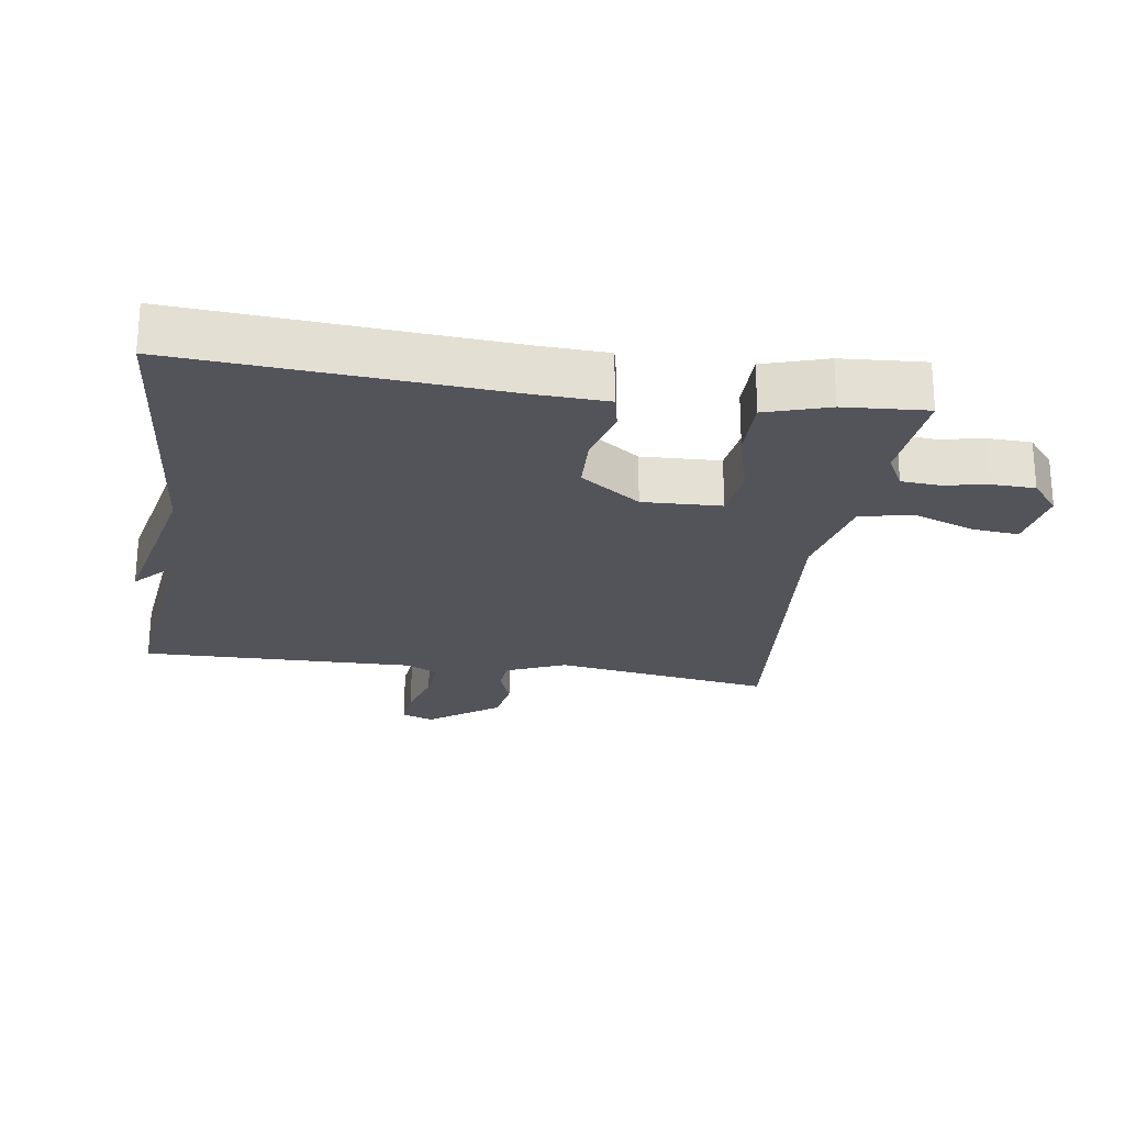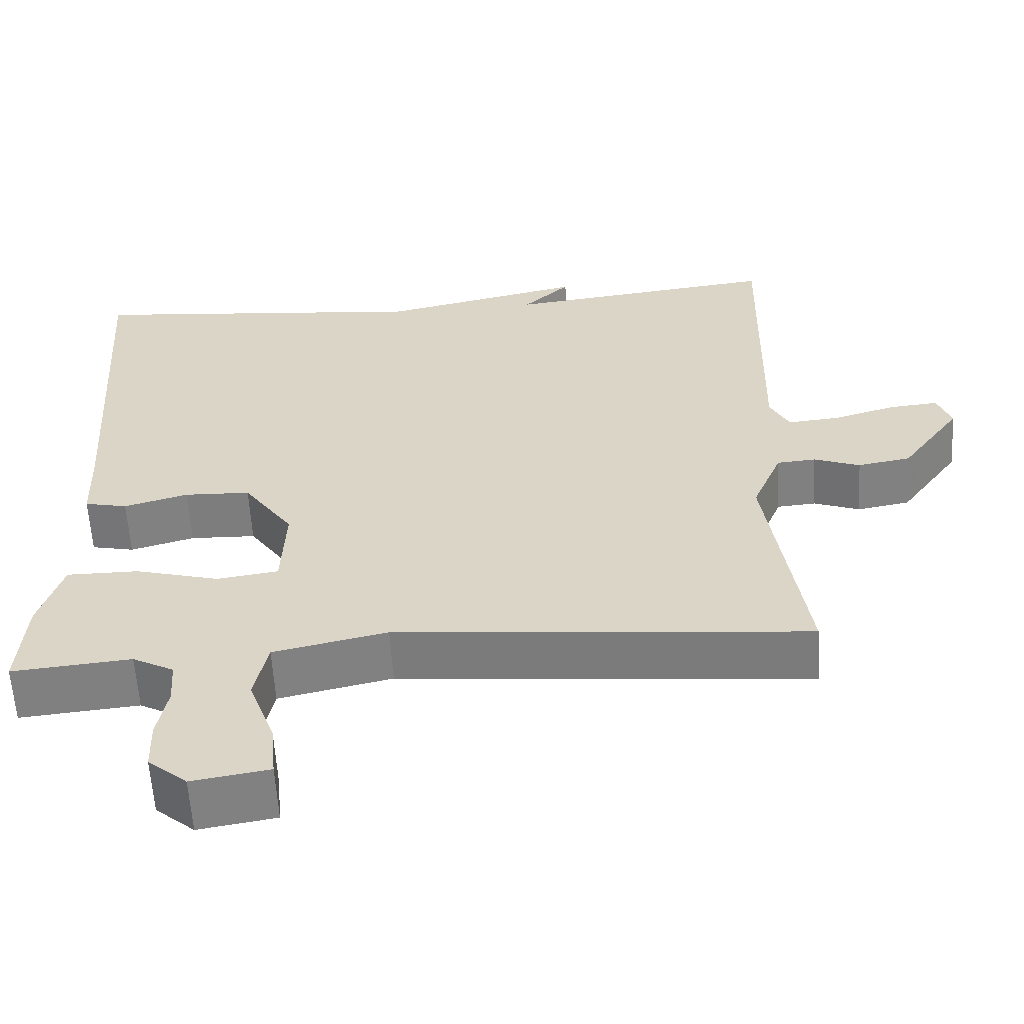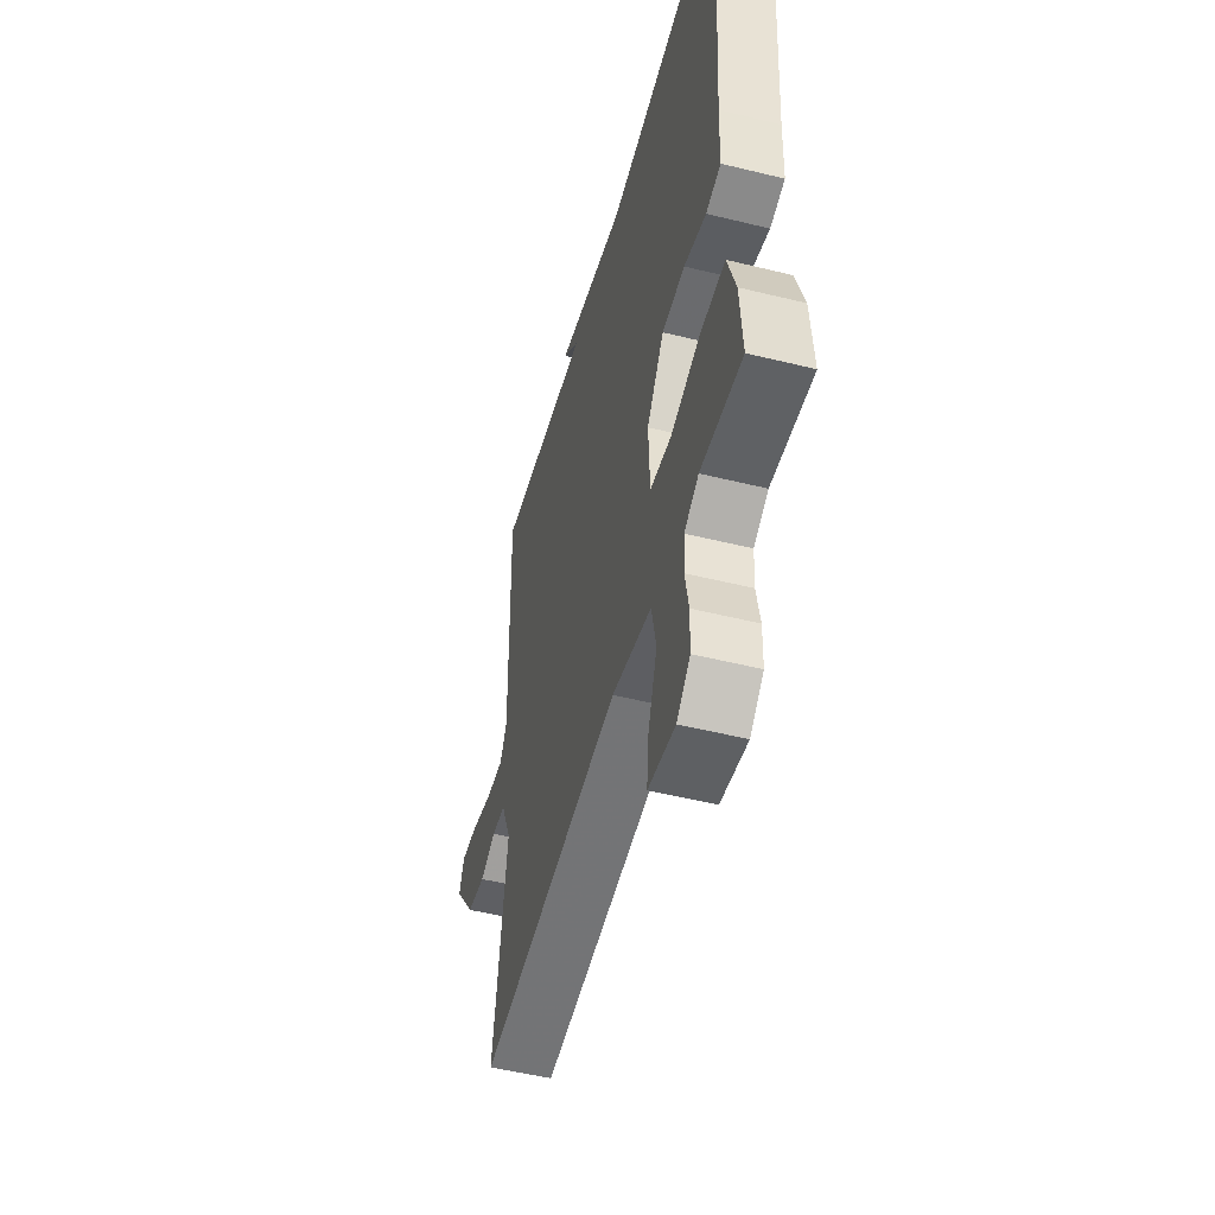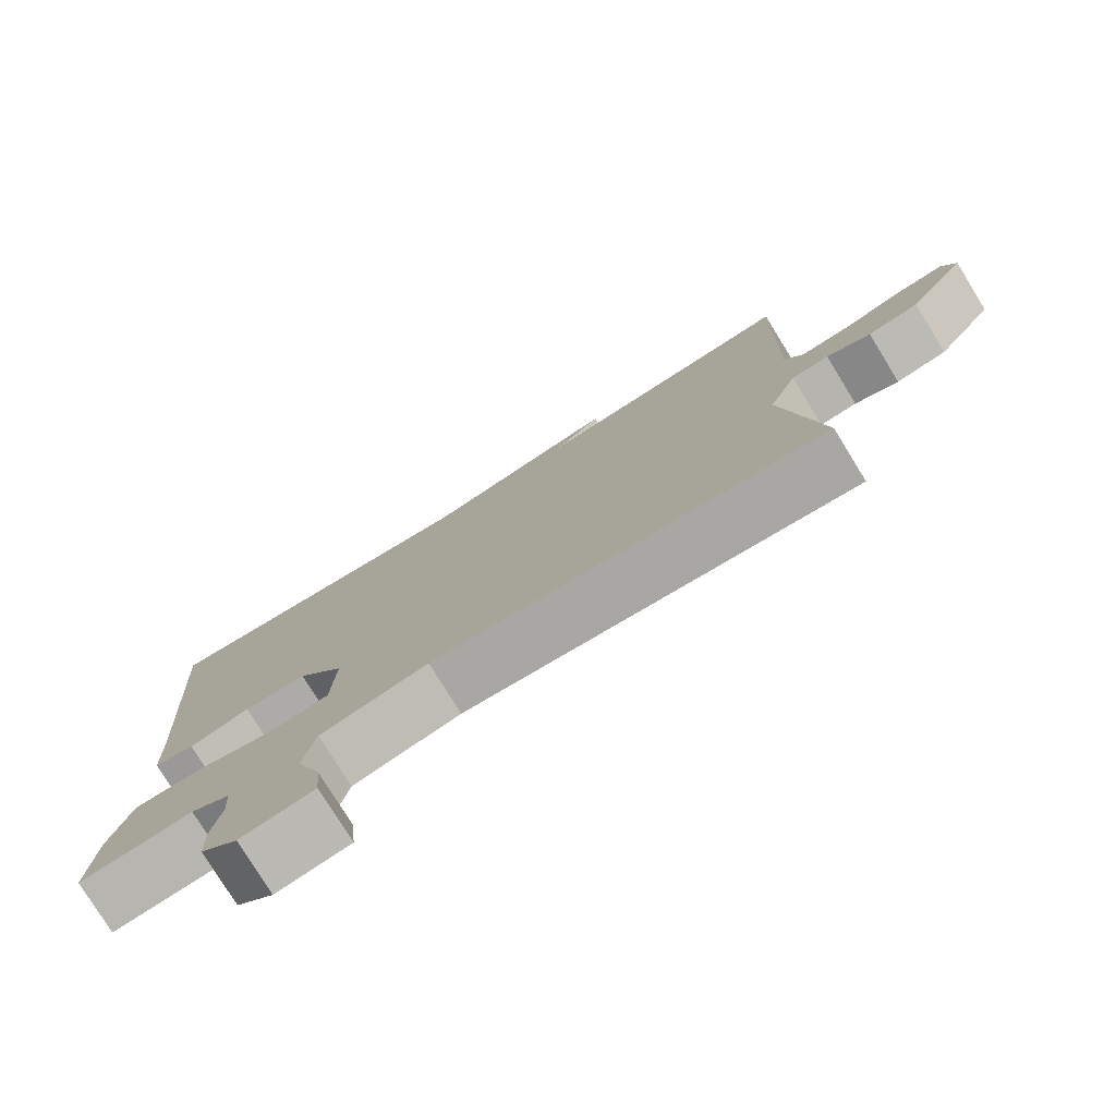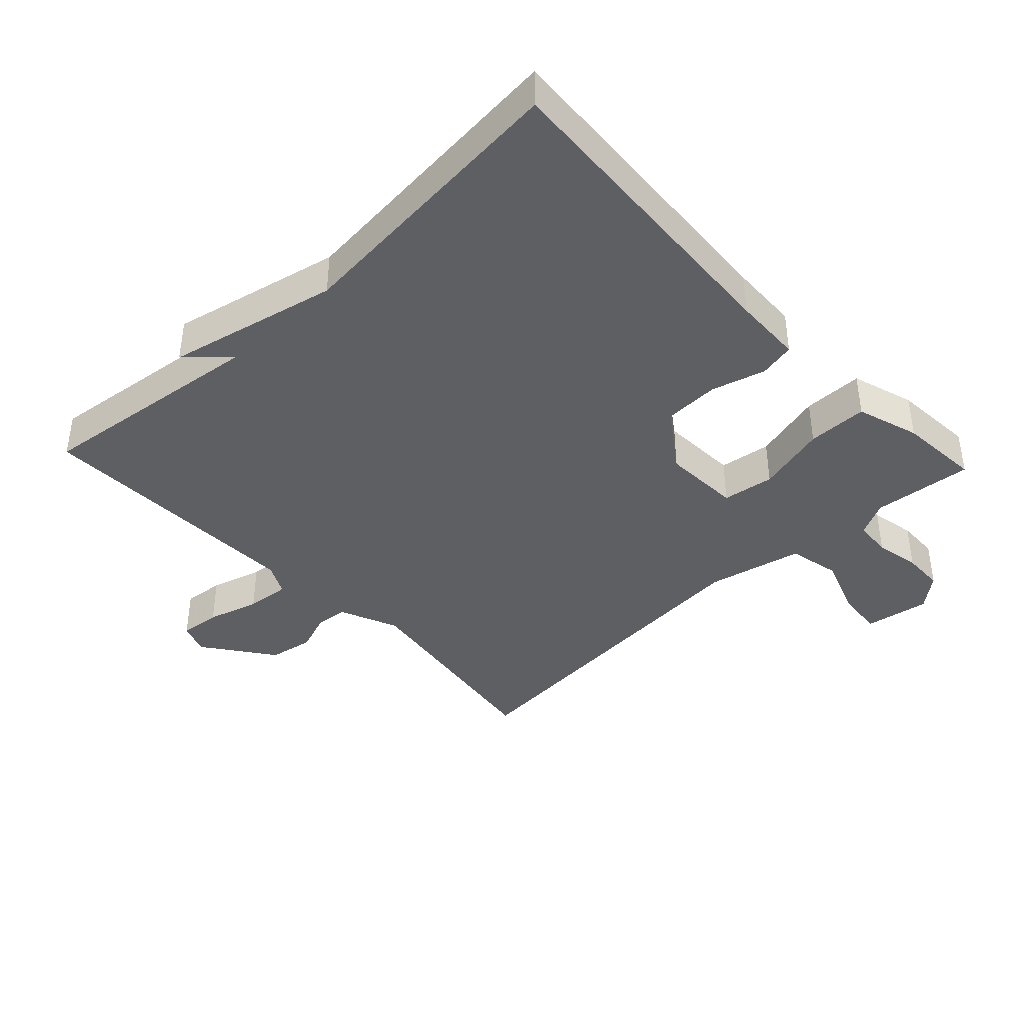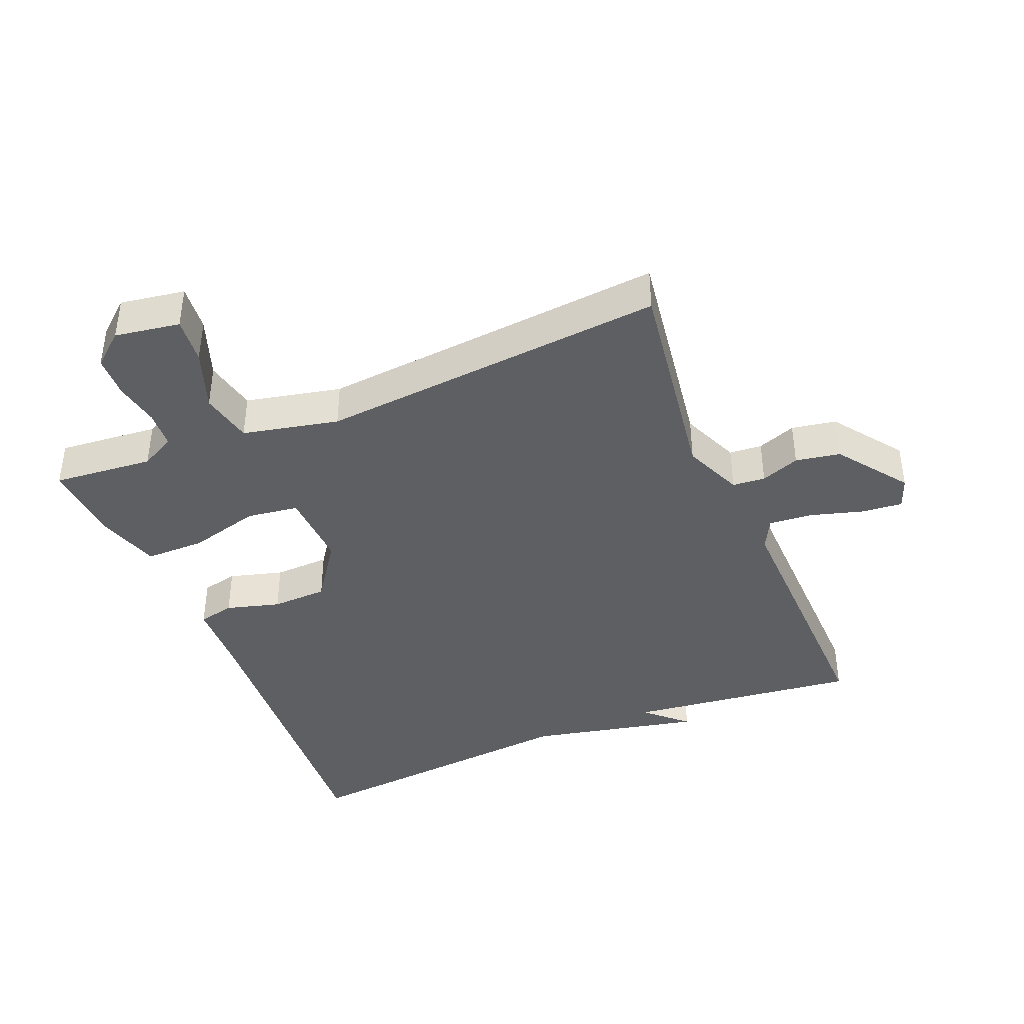
<metadata>
{"format":"obj","ext":"obj","renderer":"f3d","projection":"perspective","resolution":1024,"background":"white","views":[{"elev":-23.8,"azim":81.4,"up":"+Y"},{"elev":-59.4,"azim":-176.6,"up":"+Z"},{"elev":-51.3,"azim":75.0,"up":"+Z"},{"elev":-77.9,"azim":-148.3,"up":"+Z"},{"elev":-40.0,"azim":43.3,"up":"+Y"},{"elev":-40.7,"azim":-157.5,"up":"+Y"}]}
</metadata>
<code>
v -0.5 0.07 0.5
v -0.147 0.07 0.458
v -0.208 0.07 0.515
v 0.053 0.07 0.458
v 0.5 0.07 0.5
v 0.467 0.07 0.012
v 0.463 0.07 -0.094
v 0.408 0.07 -0.106
v 0.326 0.07 -0.083
v 0.241 0.07 -0.086
v 0.177 0.07 -0.177
v 0.182 0.07 -0.296
v 0.261 0.07 -0.307
v 0.369 0.07 -0.278
v 0.461 0.07 -0.278
v 0.491 0.07 -0.374
v 0.5 0.07 -0.5
v 0.347 0.07 -0.486
v 0.294 0.07 -0.514
v 0.29 0.07 -0.571
v 0.303 0.07 -0.64
v 0.301 0.07 -0.704
v 0.251 0.07 -0.746
v 0.152 0.07 -0.73
v 0.159 0.07 -0.659
v 0.193 0.07 -0.566
v 0.176 0.07 -0.486
v 0.03 0.07 -0.454
v -0.5 0.07 -0.5
v -0.451 0.07 -0.169
v -0.489 0.07 -0.079
v -0.539 0.07 -0.075
v -0.598 0.07 -0.097
v -0.666 0.07 -0.085
v -0.743 0.07 0.021
v -0.725 0.07 0.069
v -0.662 0.07 0.063
v -0.583 0.07 0.04
v -0.516 0.07 0.034
v -0.491 0.07 0.082
v -0.5 0 0.5
v -0.147 0 0.458
v -0.208 0 0.515
v 0.053 0 0.458
v 0.5 0 0.5
v 0.467 0 0.012
v 0.463 0 -0.094
v 0.408 0 -0.106
v 0.326 0 -0.083
v 0.241 0 -0.086
v 0.177 0 -0.177
v 0.182 0 -0.296
v 0.261 0 -0.307
v 0.369 0 -0.278
v 0.461 0 -0.278
v 0.491 0 -0.374
v 0.5 0 -0.5
v 0.347 0 -0.486
v 0.294 0 -0.514
v 0.29 0 -0.571
v 0.303 0 -0.64
v 0.301 0 -0.704
v 0.251 0 -0.746
v 0.152 0 -0.73
v 0.159 0 -0.659
v 0.193 0 -0.566
v 0.176 0 -0.486
v 0.03 0 -0.454
v -0.5 0 -0.5
v -0.451 0 -0.169
v -0.489 0 -0.079
v -0.539 0 -0.075
v -0.598 0 -0.097
v -0.666 0 -0.085
v -0.743 0 0.021
v -0.725 0 0.069
v -0.662 0 0.063
v -0.583 0 0.04
v -0.516 0 0.034
v -0.491 0 0.082
f 36 37 38
f 35 36 38
f 34 35 38
f 33 34 38
f 32 33 38
f 31 32 38 39
f 30 31 39 40
f 28 29 30
f 40 1 2
f 30 40 2
f 28 30 2
f 27 28 2
f 24 25 26
f 23 24 26
f 22 23 26
f 21 22 26
f 20 21 26
f 19 20 26 27
f 16 17 18
f 15 16 18
f 14 15 18
f 13 14 18
f 18 19 27
f 13 18 27
f 12 13 27
f 6 7 8 9
f 6 9 10
f 5 6 10
f 4 5 10
f 2 3 4
f 27 2 4
f 12 27 4
f 11 12 4
f 4 10 11
f 78 77 76
f 78 76 75
f 78 75 74
f 78 74 73
f 78 73 72
f 79 78 72 71
f 80 79 71 70
f 70 69 68
f 42 41 80
f 42 80 70
f 42 70 68
f 42 68 67
f 66 65 64
f 66 64 63
f 66 63 62
f 66 62 61
f 66 61 60
f 67 66 60 59
f 58 57 56
f 58 56 55
f 58 55 54
f 58 54 53
f 67 59 58
f 67 58 53
f 67 53 52
f 49 48 47 46
f 50 49 46
f 50 46 45
f 50 45 44
f 44 43 42
f 44 42 67
f 44 67 52
f 44 52 51
f 51 50 44
f 1 41 42 2
f 2 42 43 3
f 3 43 44 4
f 4 44 45 5
f 5 45 46 6
f 6 46 47 7
f 7 47 48 8
f 8 48 49 9
f 9 49 50 10
f 10 50 51 11
f 11 51 52 12
f 12 52 53 13
f 13 53 54 14
f 14 54 55 15
f 15 55 56 16
f 16 56 57 17
f 17 57 58 18
f 18 58 59 19
f 19 59 60 20
f 20 60 61 21
f 21 61 62 22
f 22 62 63 23
f 23 63 64 24
f 24 64 65 25
f 25 65 66 26
f 26 66 67 27
f 27 67 68 28
f 28 68 69 29
f 29 69 70 30
f 30 70 71 31
f 31 71 72 32
f 32 72 73 33
f 33 73 74 34
f 34 74 75 35
f 35 75 76 36
f 36 76 77 37
f 37 77 78 38
f 38 78 79 39
f 39 79 80 40
f 40 80 41 1

</code>
